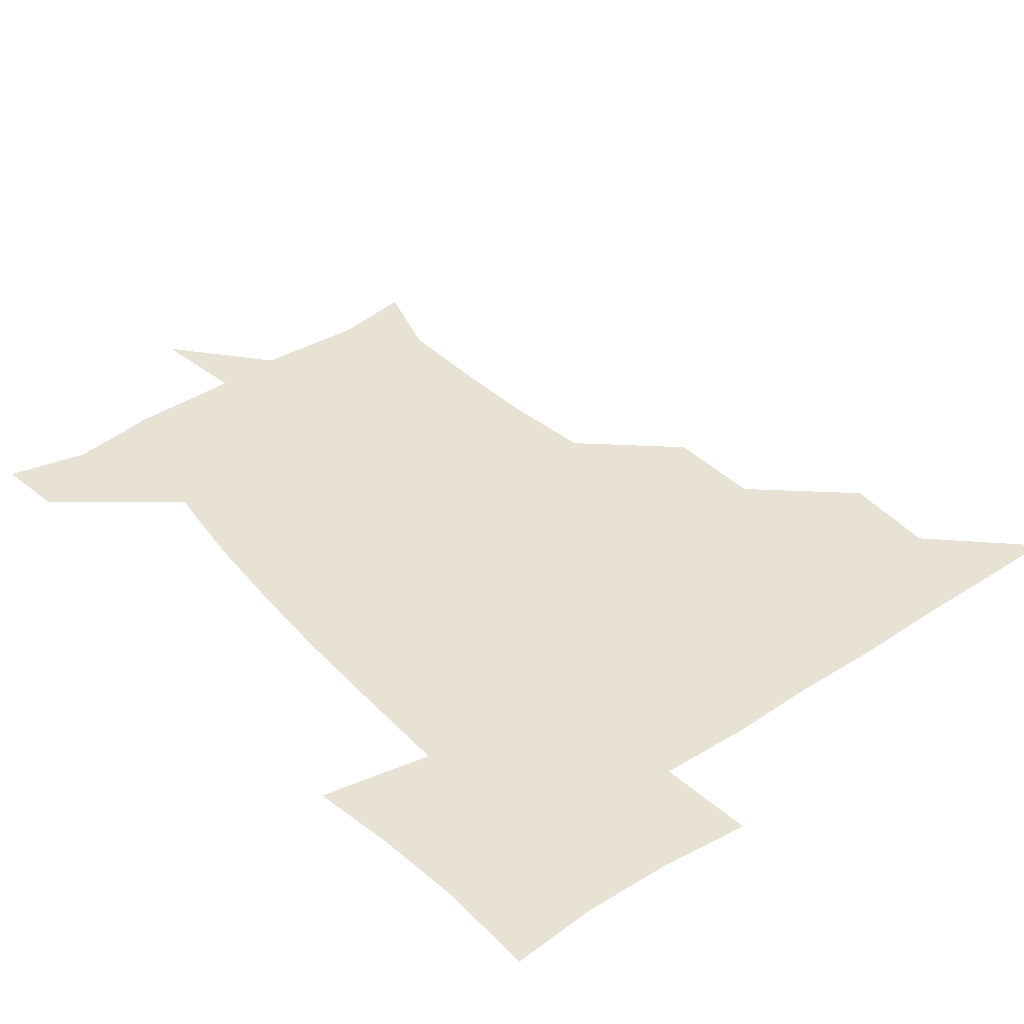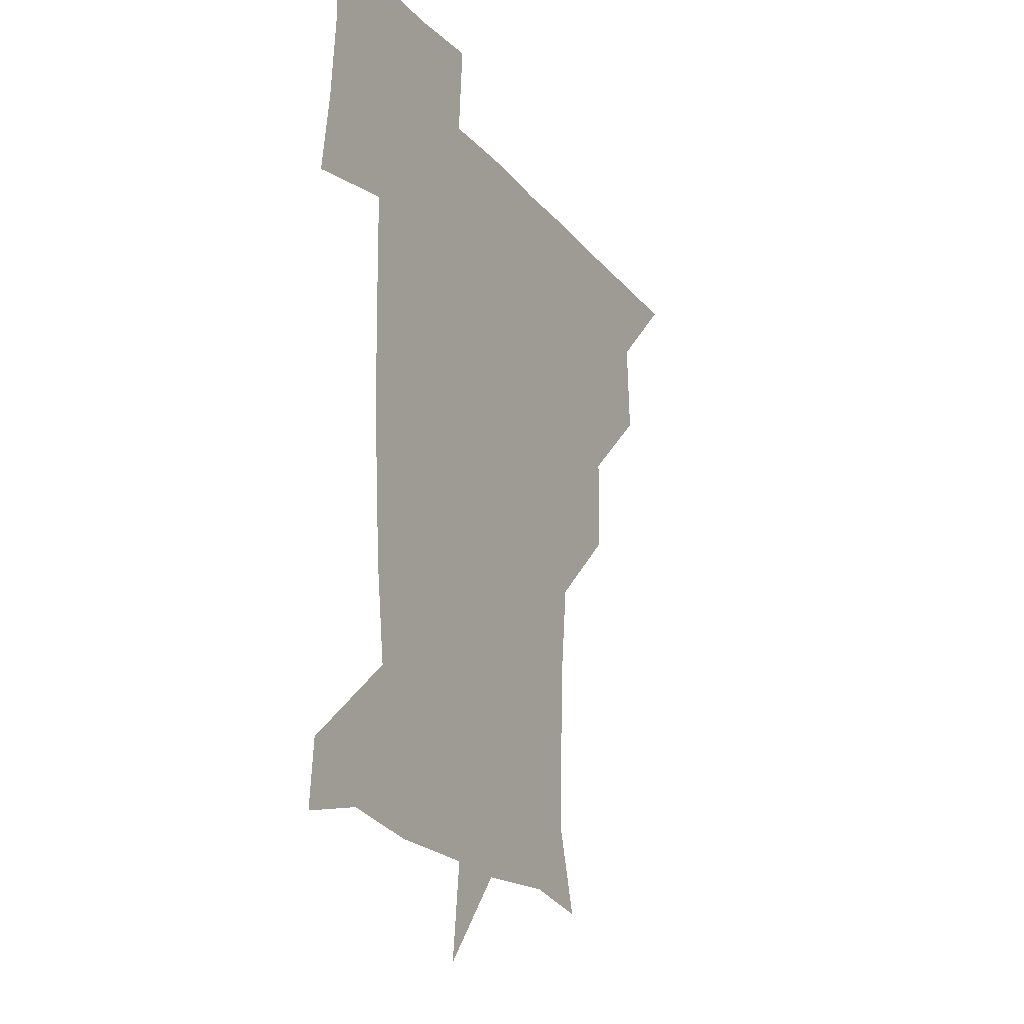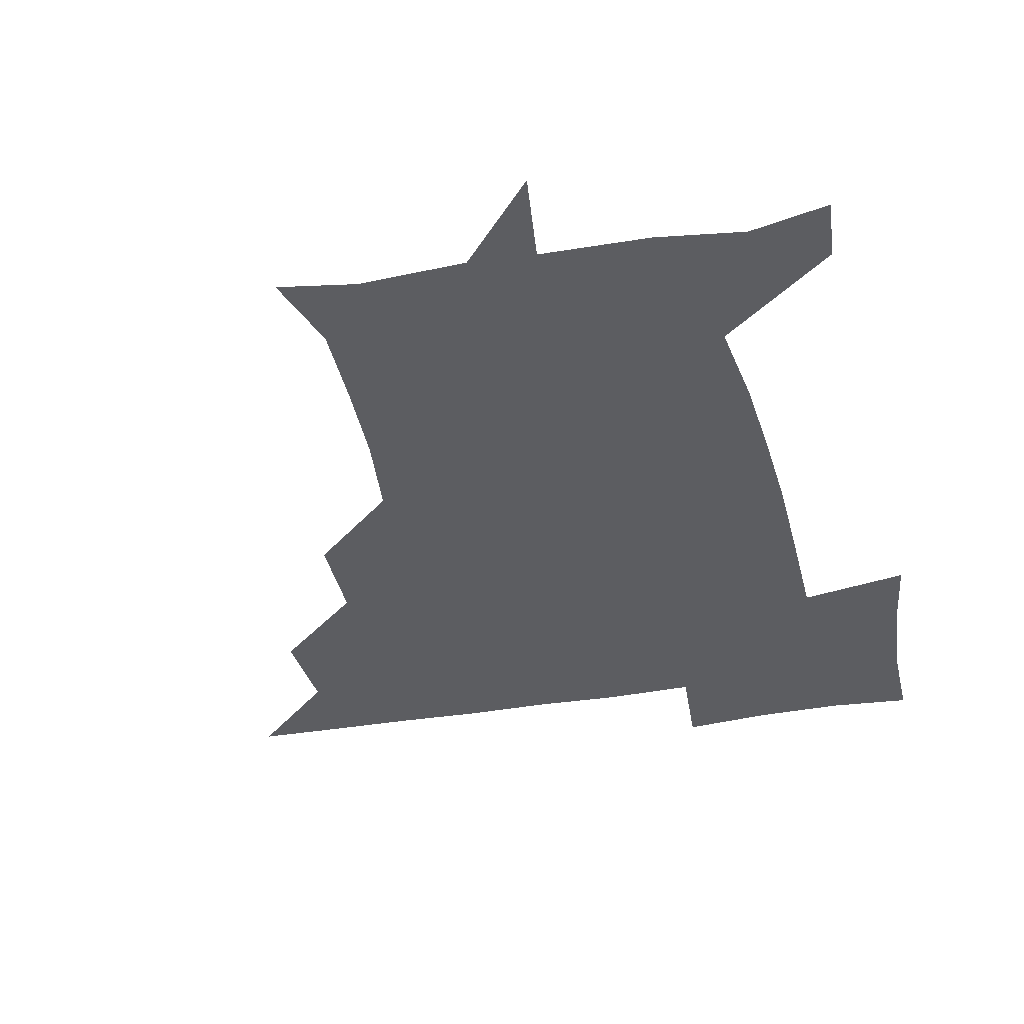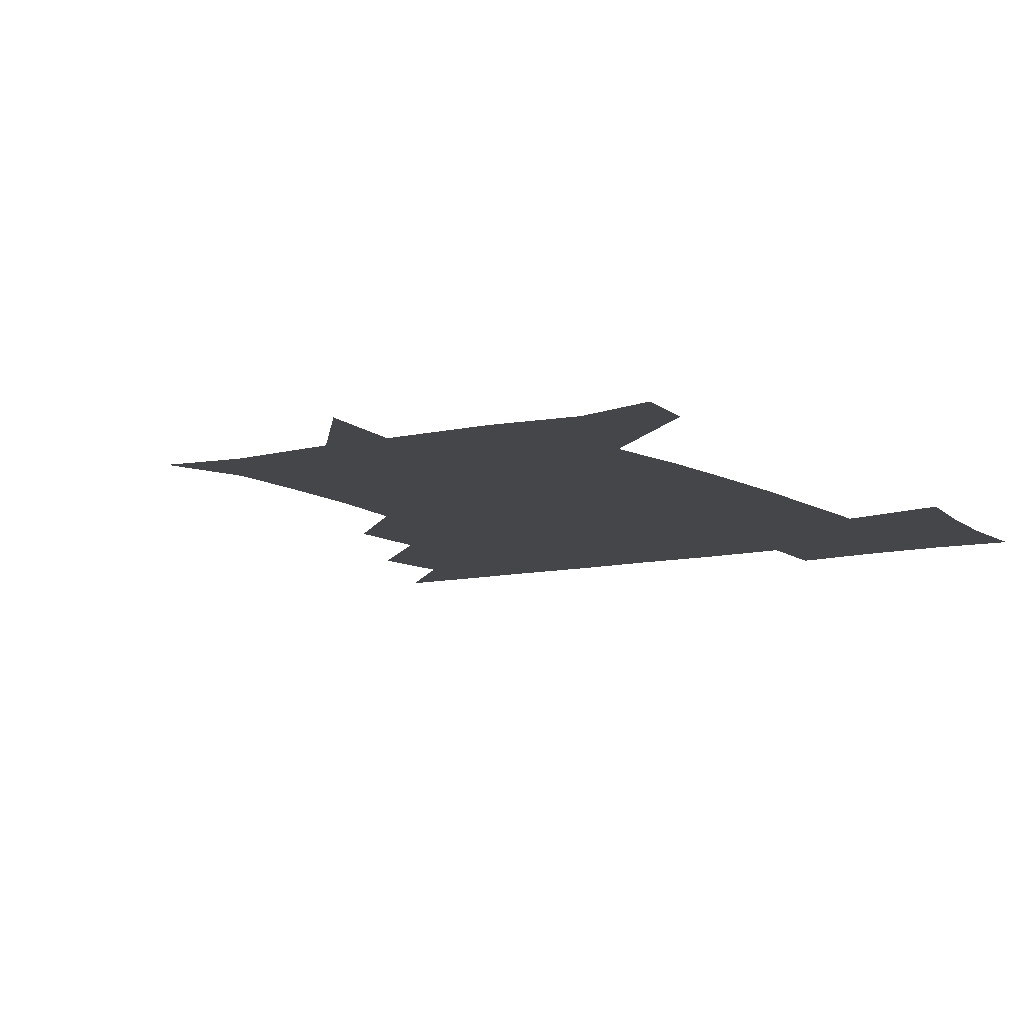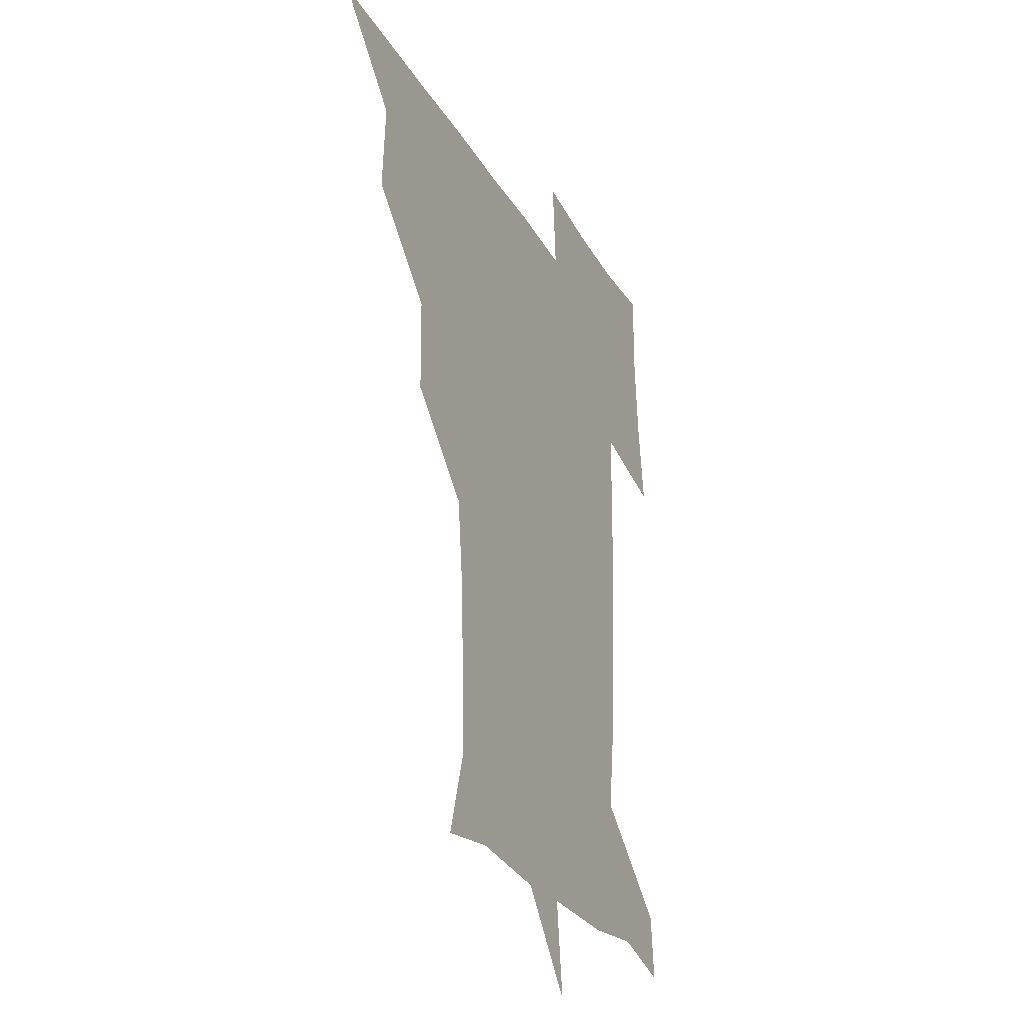
<metadata>
{"format":"obj","ext":"obj","renderer":"f3d","projection":"perspective","resolution":1024,"background":"white","views":[{"elev":39.7,"azim":141.1,"up":"+Z"},{"elev":-20.0,"azim":116.6,"up":"+Y"},{"elev":-36.4,"azim":12.7,"up":"+Z"},{"elev":-9.9,"azim":32.2,"up":"+Z"},{"elev":-27.6,"azim":-66.0,"up":"+Y"}]}
</metadata>
<code>
v 451.1 450.8 0
v 480.1 388.4 0
v 482 420.6 0
v 481.2 450.9 0
v 512.7 326.2 0
v 512.2 359.4 0
v 512.2 391.6 0
v 512.1 421.3 0
v 511.4 450.8 0
v 540.5 176.9 0
v 549.1 205.4 0
v 548.6 236.4 0
v 547.3 267 0
v 543.9 297.7 0
v 542.9 332.4 0
v 542.3 362.6 0
v 542.2 392.1 0
v 541.8 421.2 0
v 540.9 451.5 0
v 567.4 181.3 0
v 574.4 212.4 0
v 574 243.5 0
v 574.3 273.3 0
v 572.3 302.9 0
v 572.1 333.3 0
v 571.6 362.5 0
v 572 392.6 0
v 571.4 421.4 0
v 571.1 450.9 0
v 604.4 179.1 0
v 602.8 213.6 0
v 601.6 241.7 0
v 601.3 275.1 0
v 601.3 302.8 0
v 601.1 334 0
v 601.4 362.9 0
v 601.4 392.6 0
v 601.8 421.3 0
v 600.6 451.6 0
v 631.4 146.8 0
v 627.4 180.4 0
v 629.9 214.5 0
v 630.4 244.3 0
v 629.6 275.2 0
v 630 305.6 0
v 630.2 333.9 0
v 630.5 364.7 0
v 630.9 392.9 0
v 631.2 421.8 0
v 632.3 450.4 0
v 630.1 483.1 0
v 665 180.7 0
v 657.9 214.3 0
v 656.3 243 0
v 658.3 272.7 0
v 659 302.4 0
v 659.6 331.9 0
v 659.3 363.6 0
v 659.7 394.2 0
v 659.9 422.3 0
v 660.5 450.8 0
v 660.8 479.8 0
v 695.2 184.7 0
v 686.2 212.3 0
v 680.5 233.7 0
v 684.5 265.2 0
v 686.8 296.4 0
v 688.4 326.7 0
v 688.9 358.9 0
v 689.2 395.6 0
v 686.8 422.7 0
v 687.8 450 0
v 691.1 478.9 0
v 722.3 178.2 0
v 720.1 201.1 0
v 726.6 388.1 0
v 722.4 416.7 0
v 719.7 448 0
v 719.7 480.8 0
f 3 4 1
f 6 7 2
f 2 7 3
f 7 8 3
f 3 8 4
f 8 9 4
f 14 15 5
f 5 15 6
f 15 16 6
f 6 16 7
f 16 17 7
f 7 17 8
f 17 18 8
f 8 18 9
f 18 19 9
f 10 20 11
f 20 21 11
f 11 21 12
f 21 22 12
f 12 22 13
f 22 23 13
f 13 23 14
f 23 24 14
f 14 24 15
f 24 25 15
f 15 25 16
f 25 26 16
f 16 26 17
f 26 27 17
f 17 27 18
f 27 28 18
f 18 28 19
f 28 29 19
f 20 30 21
f 30 31 21
f 21 31 22
f 31 32 22
f 22 32 23
f 32 33 23
f 23 33 24
f 33 34 24
f 24 34 25
f 34 35 25
f 25 35 26
f 35 36 26
f 26 36 27
f 36 37 27
f 27 37 28
f 37 38 28
f 28 38 29
f 38 39 29
f 40 41 30
f 30 41 31
f 41 42 31
f 31 42 32
f 42 43 32
f 32 43 33
f 43 44 33
f 33 44 34
f 44 45 34
f 34 45 35
f 45 46 35
f 35 46 36
f 46 47 36
f 36 47 37
f 47 48 37
f 37 48 38
f 48 49 38
f 38 49 39
f 49 50 39
f 41 52 42
f 52 53 42
f 42 53 43
f 53 54 43
f 43 54 44
f 54 55 44
f 44 55 45
f 55 56 45
f 45 56 46
f 56 57 46
f 46 57 47
f 57 58 47
f 47 58 48
f 58 59 48
f 48 59 49
f 59 60 49
f 49 60 50
f 60 61 50
f 50 61 51
f 61 62 51
f 52 63 53
f 63 64 53
f 53 64 54
f 64 65 54
f 54 65 55
f 65 66 55
f 55 66 56
f 66 67 56
f 56 67 57
f 67 68 57
f 57 68 58
f 68 69 58
f 58 69 59
f 69 70 59
f 59 70 60
f 70 71 60
f 60 71 61
f 71 72 61
f 61 72 62
f 72 73 62
f 63 74 64
f 74 75 64
f 64 75 65
f 70 76 71
f 76 77 71
f 71 77 72
f 77 78 72
f 72 78 73
f 78 79 73

</code>
